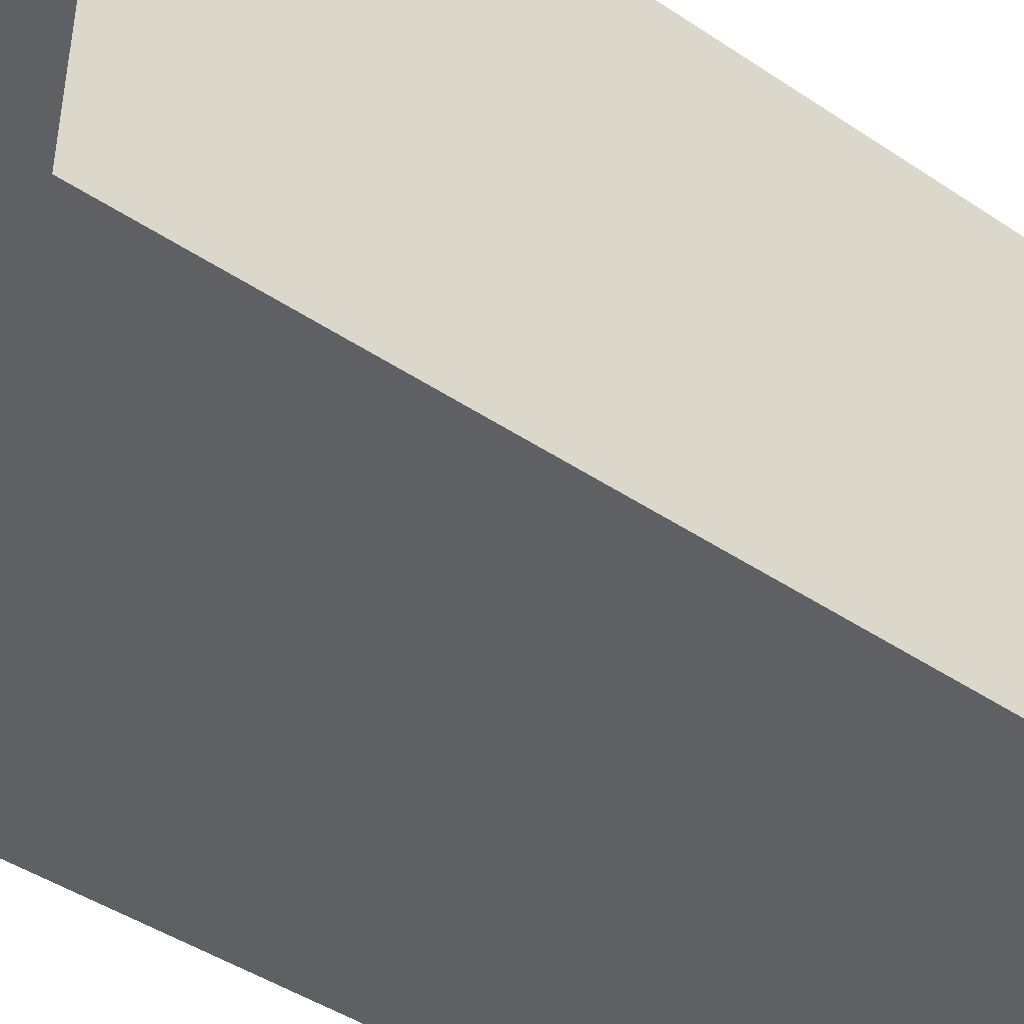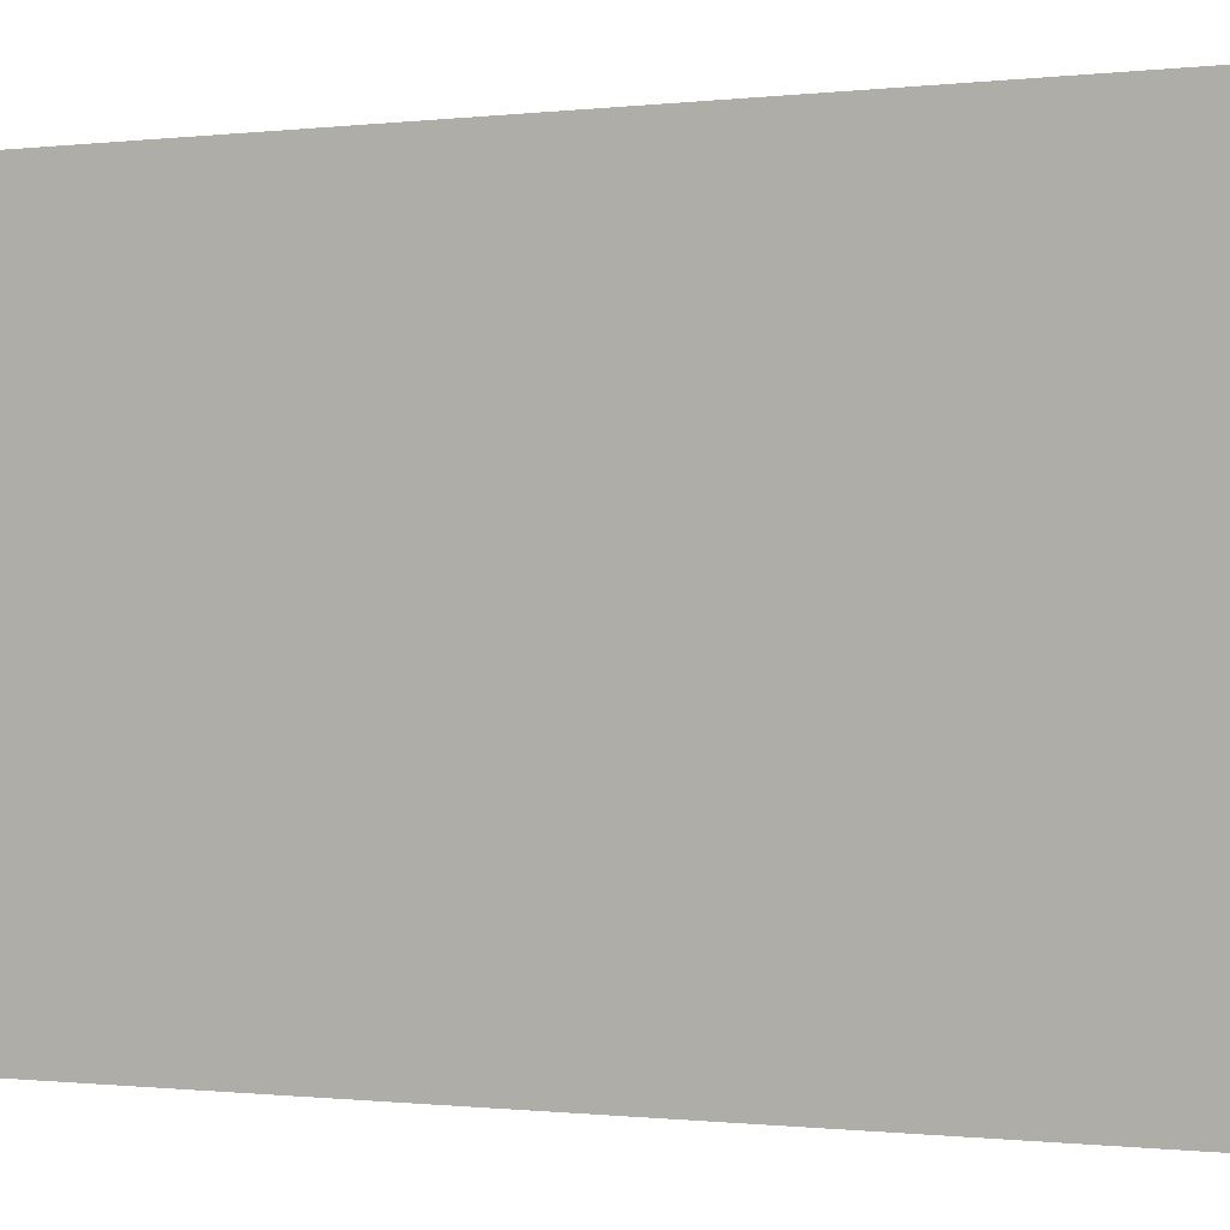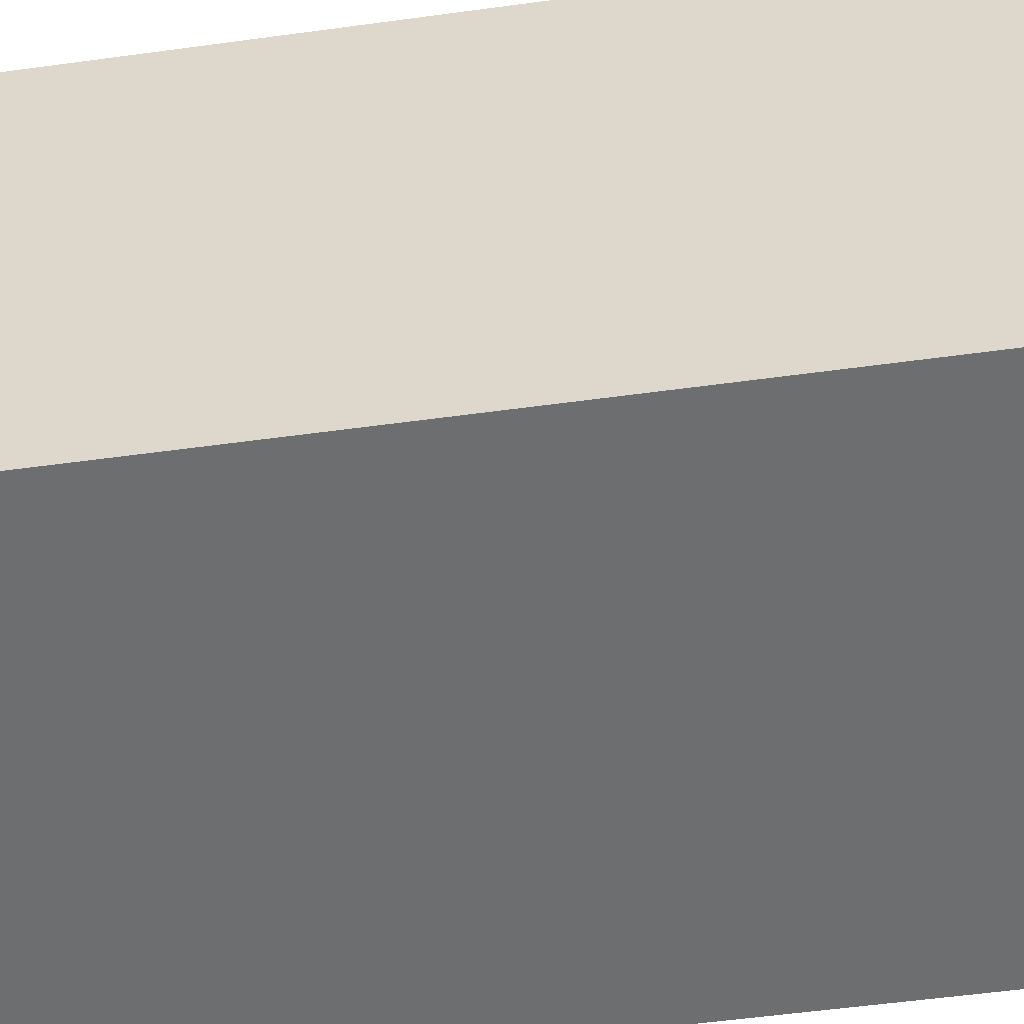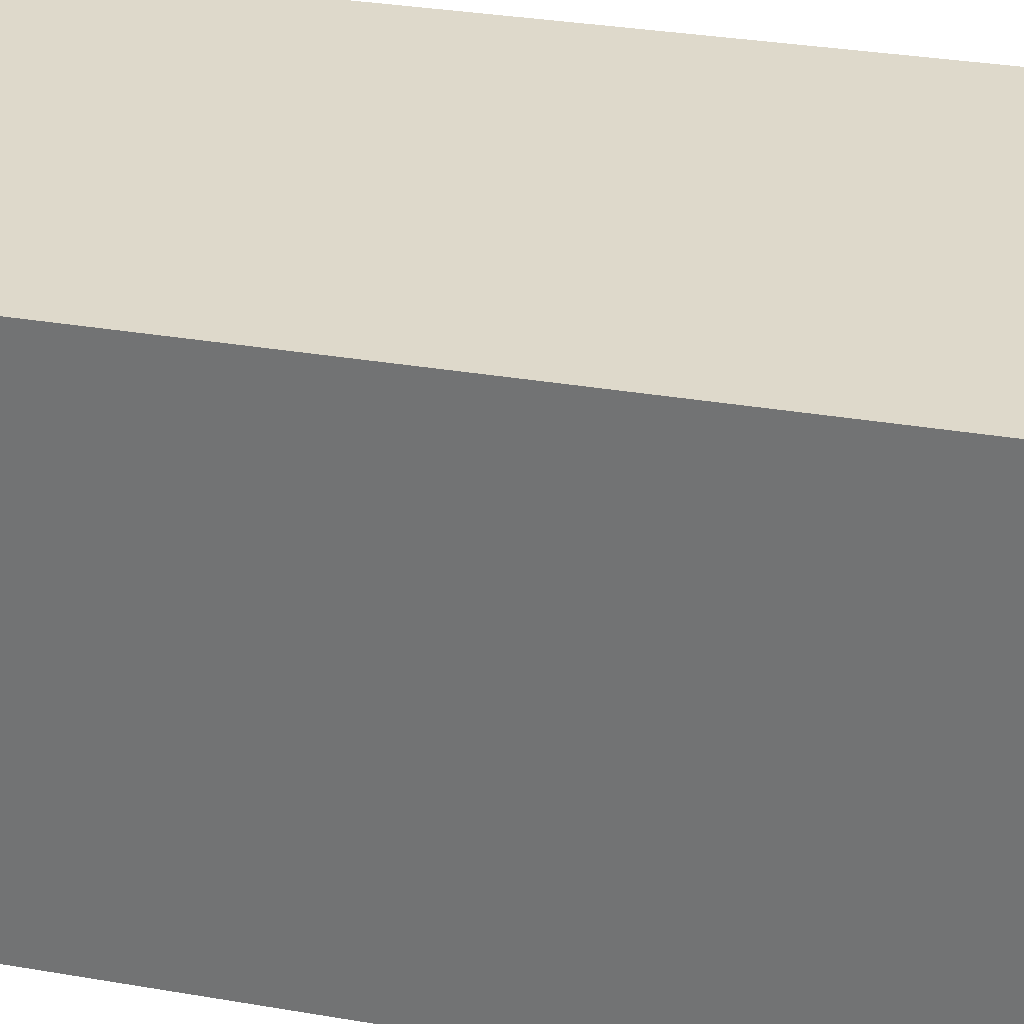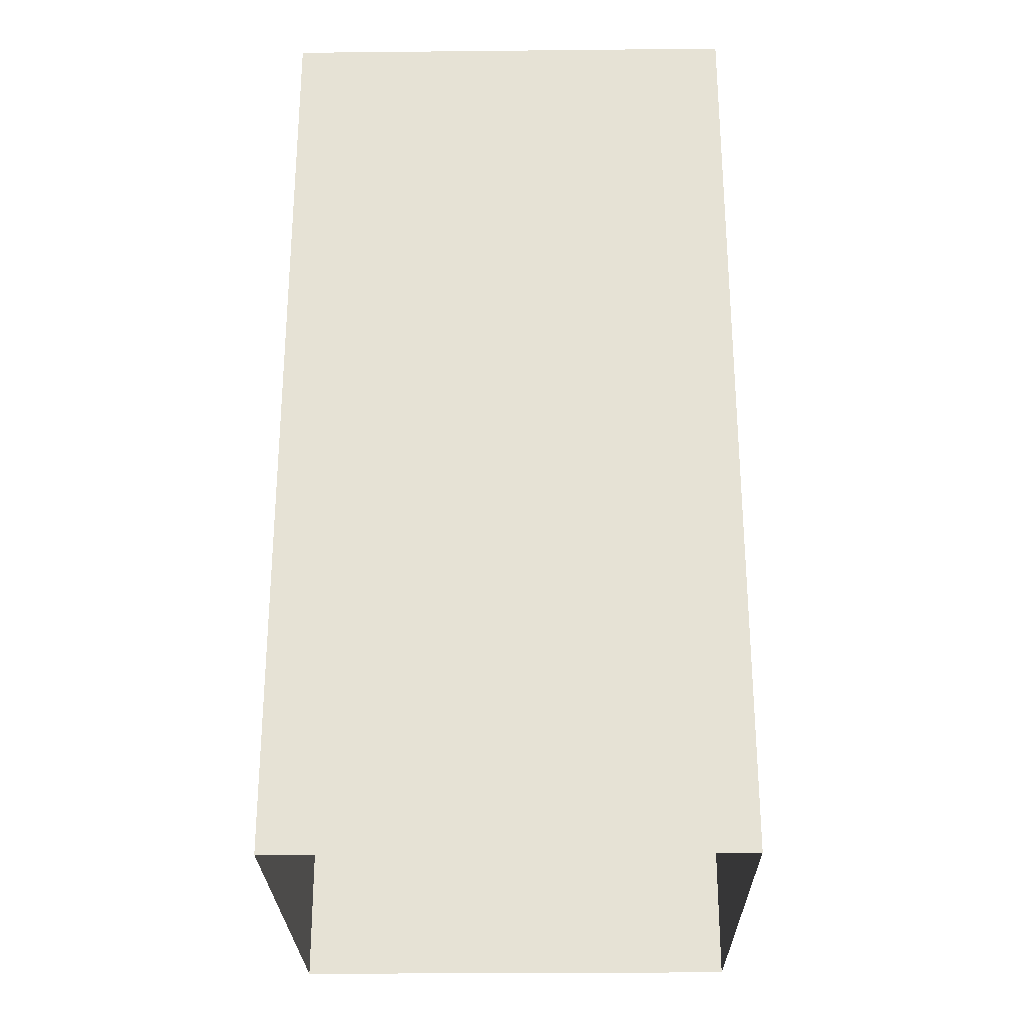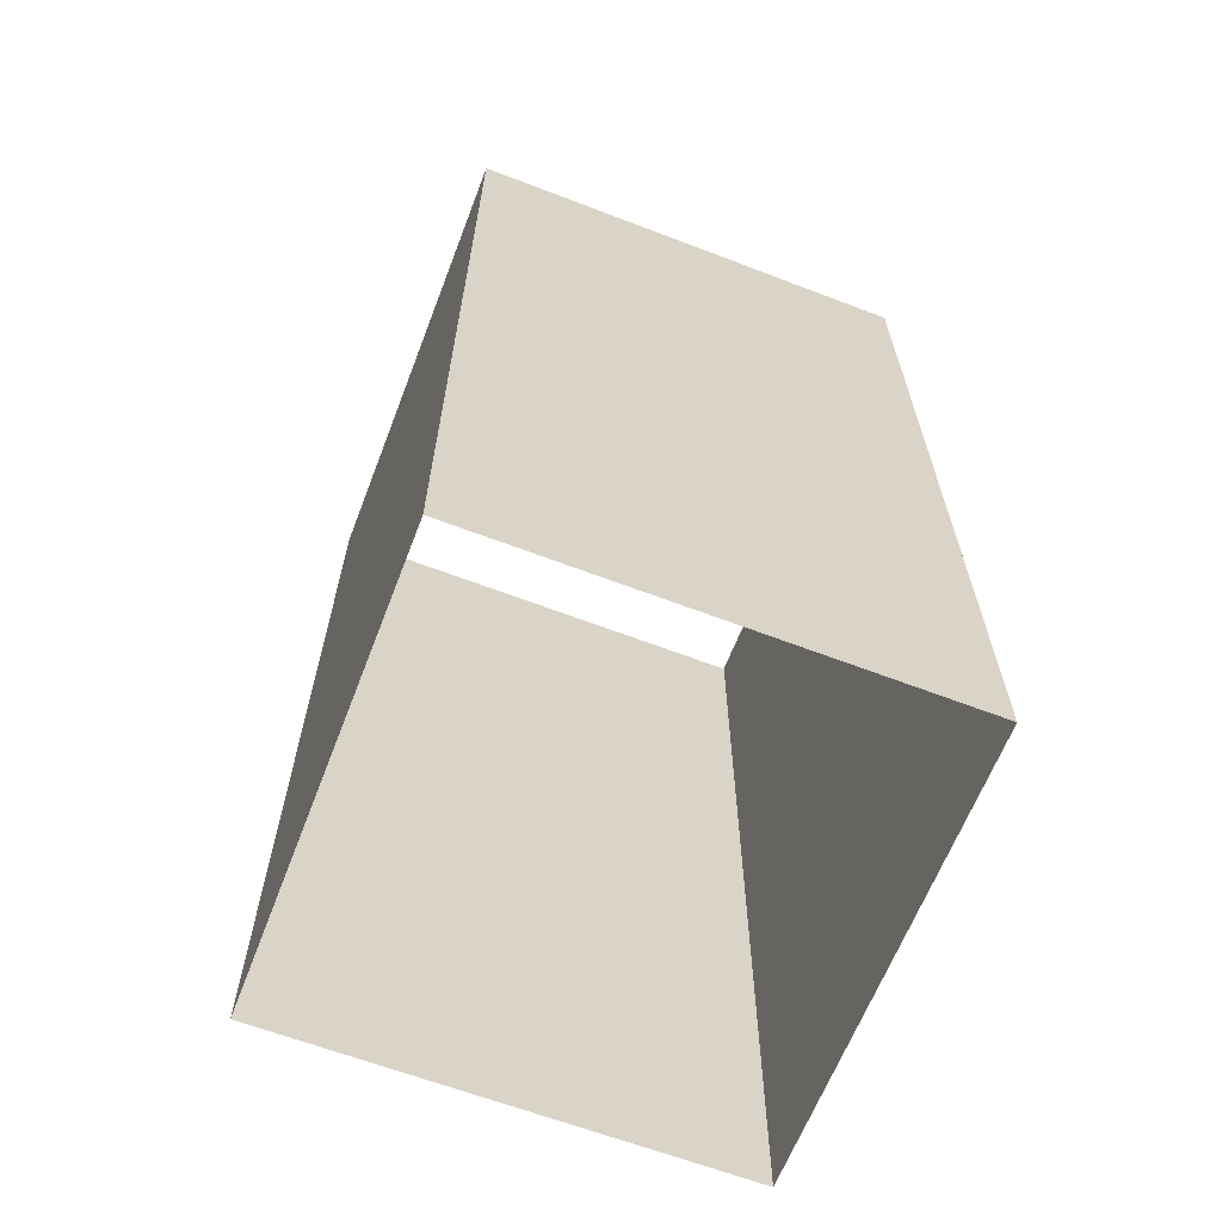
<metadata>
{"format":"obj","ext":"obj","renderer":"f3d","projection":"perspective","resolution":1024,"background":"white","views":[{"elev":-44.7,"azim":-127.9,"up":"+Z"},{"elev":-0.4,"azim":118.5,"up":"+Z"},{"elev":-54.3,"azim":-81.7,"up":"+Z"},{"elev":31.7,"azim":103.7,"up":"+Z"},{"elev":-26.5,"azim":90.9,"up":"+Y"},{"elev":-64.2,"azim":-111.1,"up":"+Y"}]}
</metadata>
<code>
o large-pillar
v -0.5 0 0.5
v -0.5 2 0.5
v -0.5 0 -0.5
v -0.5 2 -0.5
v 0.5 0 0.5
v 0.5 2 0.5
v 0.5 0 -0.5
v 0.5 2 -0.5
f 1 2 4 3
f 3 4 8 7
f 7 8 6 5
f 5 6 2 1

</code>
